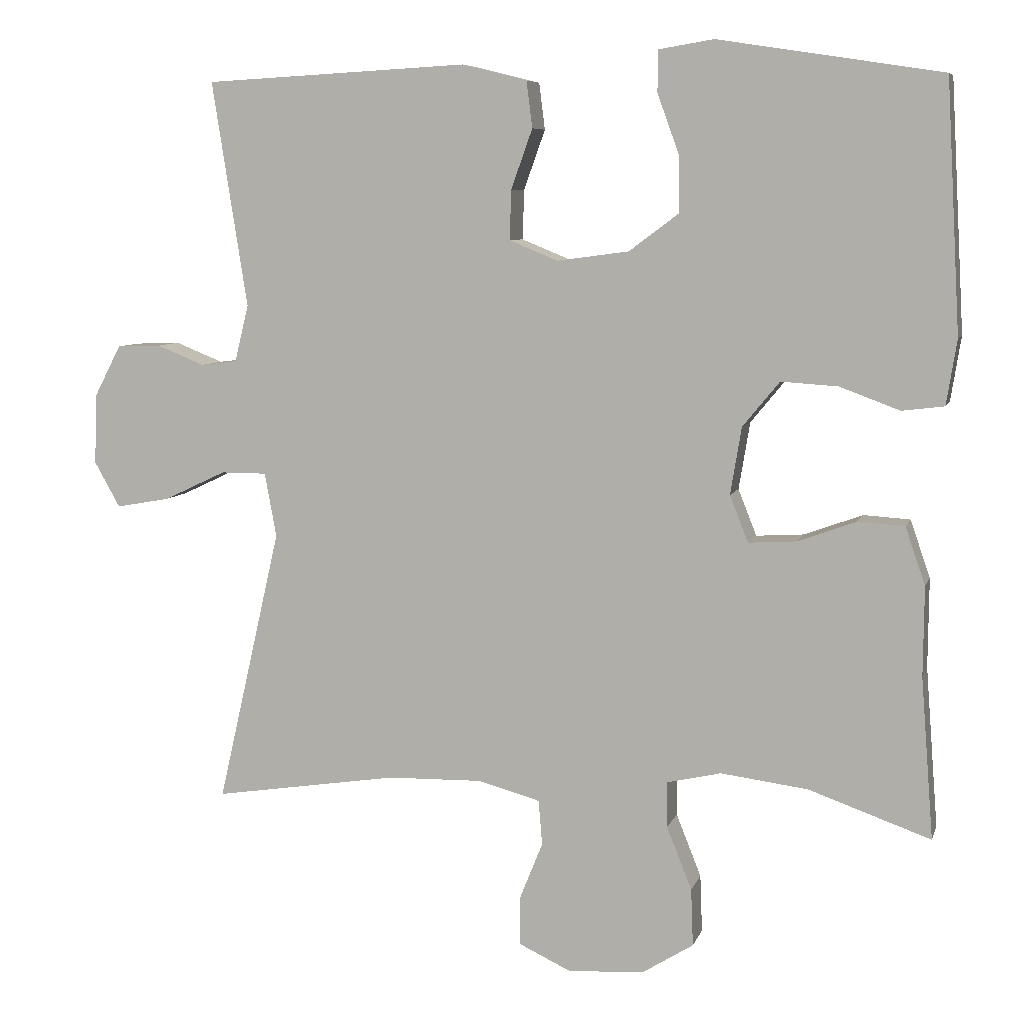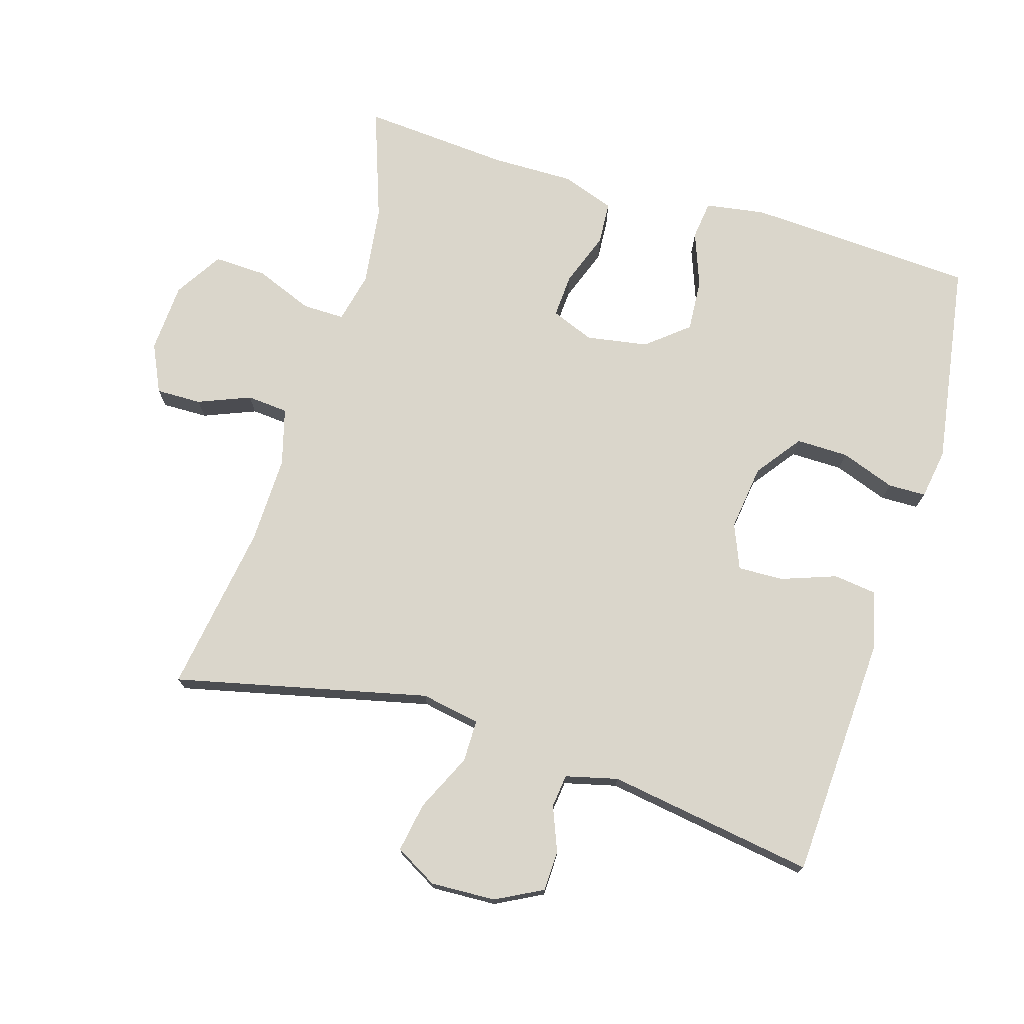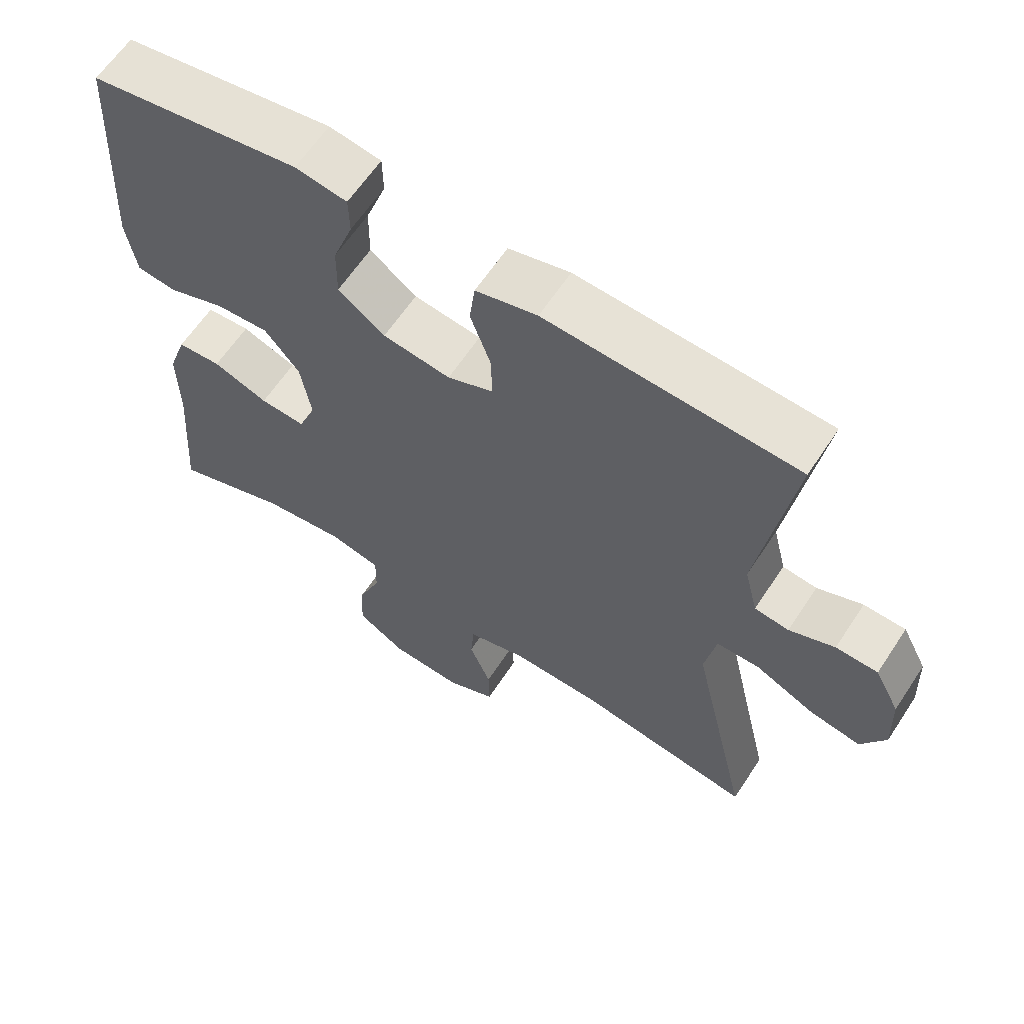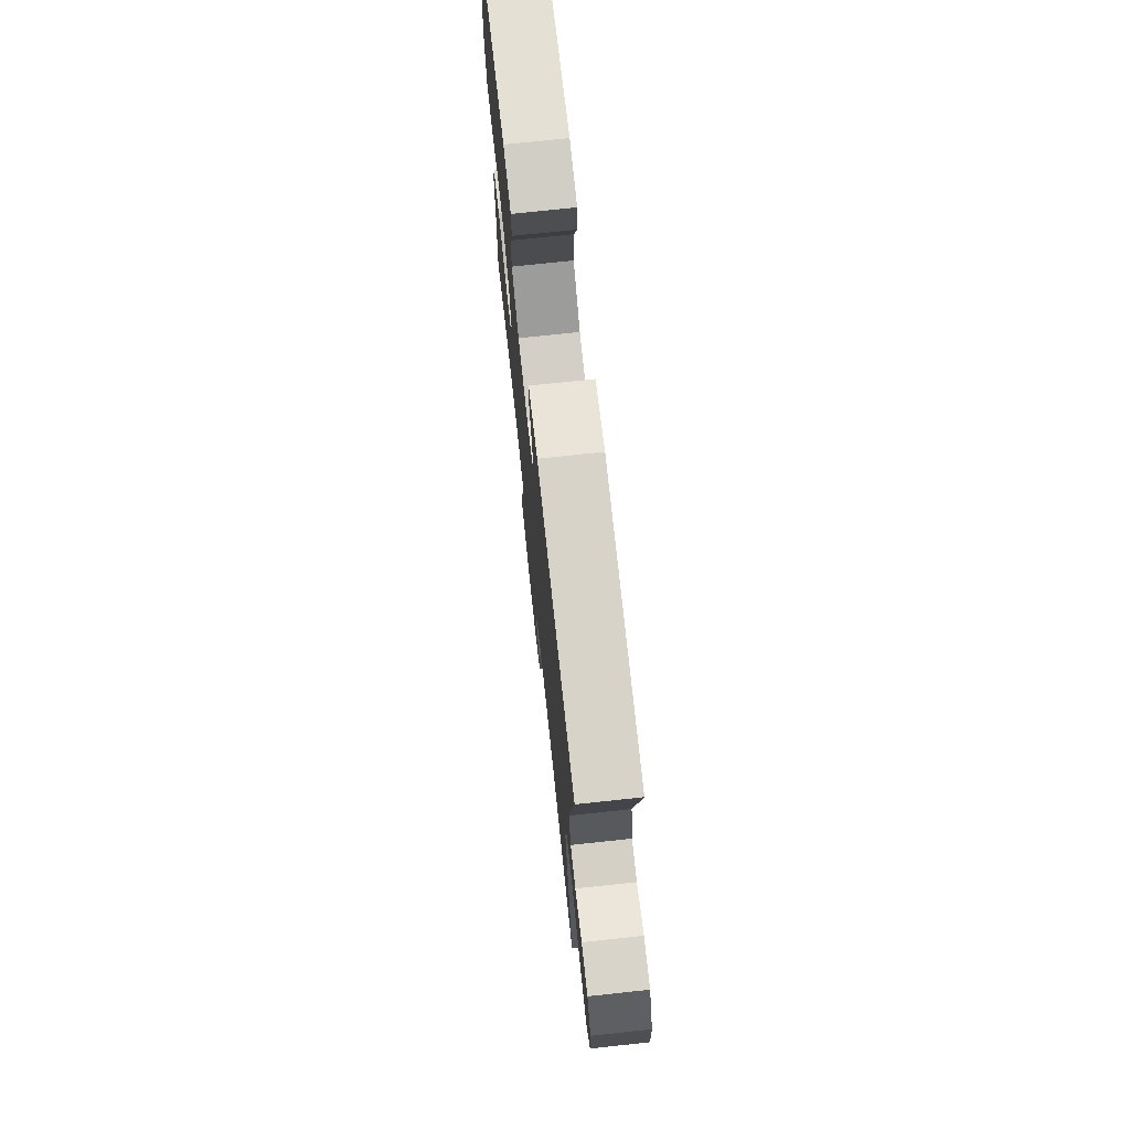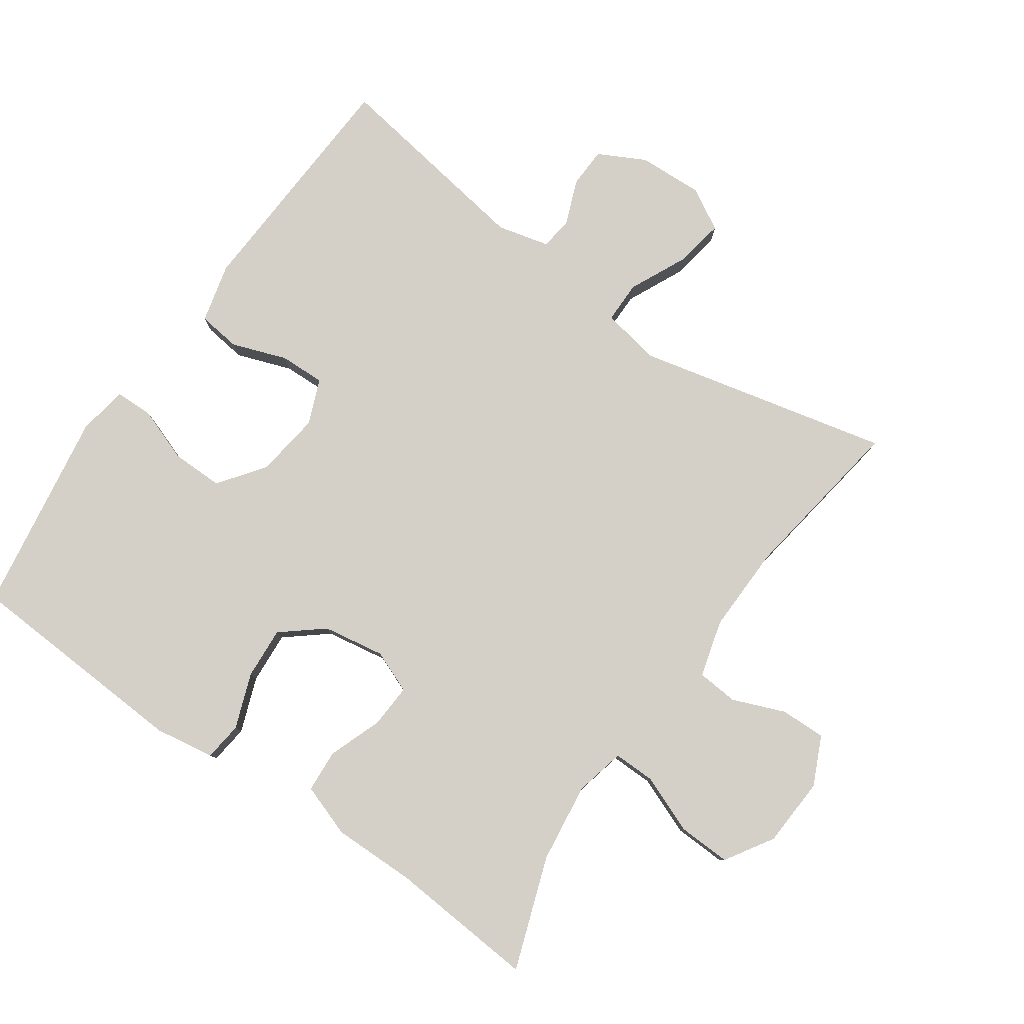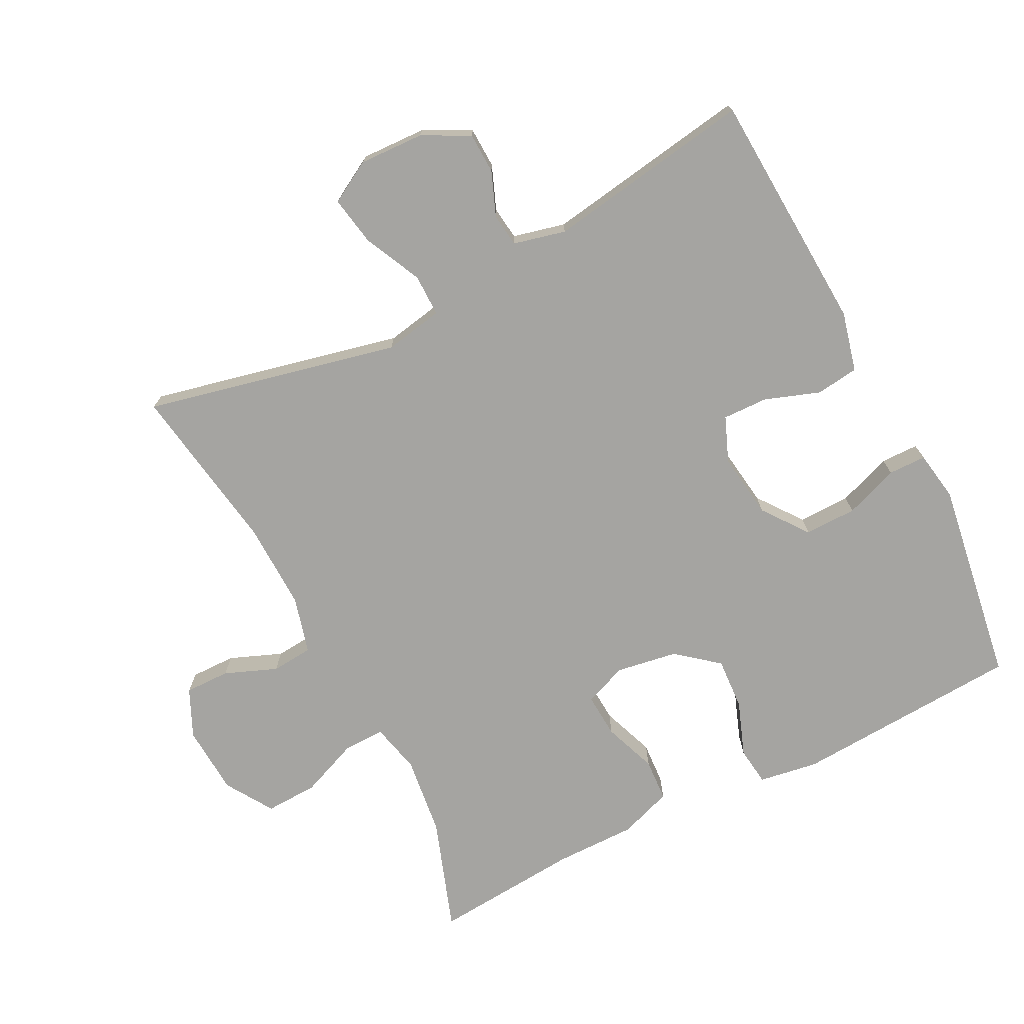
<metadata>
{"format":"obj","ext":"obj","renderer":"f3d","projection":"perspective","resolution":1024,"background":"white","views":[{"elev":7.3,"azim":14.6,"up":"+Z"},{"elev":74.1,"azim":-73.2,"up":"+Y"},{"elev":62.5,"azim":-146.7,"up":"+Z"},{"elev":73.8,"azim":-96.1,"up":"+Z"},{"elev":80.0,"azim":124.9,"up":"+Y"},{"elev":-73.4,"azim":-62.8,"up":"+Y"}]}
</metadata>
<code>
v -0.5 0.07 -0.5
v -0.414 0.07 -0.126
v -0.43 0.07 -0.039
v -0.492 0.07 -0.039
v -0.577 0.07 -0.079
v -0.65 0.07 -0.092
v -0.685 0.07 -0.03
v -0.681 0.07 0.066
v -0.645 0.07 0.135
v -0.585 0.07 0.137
v -0.52 0.07 0.111
v -0.471 0.07 0.117
v -0.452 0.07 0.194
v -0.5 0.07 0.5
v -0.274 0.07 0.512
v -0.142 0.07 0.519
v -0.054 0.07 0.497
v -0.046 0.07 0.434
v -0.075 0.07 0.353
v -0.077 0.07 0.286
v -0.011 0.07 0.259
v 0.086 0.07 0.272
v 0.153 0.07 0.322
v 0.152 0.07 0.399
v 0.123 0.07 0.479
v 0.124 0.07 0.535
v 0.198 0.07 0.547
v 0.5 0.07 0.5
v 0.519 0.07 0.163
v 0.505 0.07 0.075
v 0.448 0.07 0.068
v 0.367 0.07 0.098
v 0.29 0.07 0.103
v 0.24 0.07 0.042
v 0.225 0.07 -0.049
v 0.25 0.07 -0.112
v 0.315 0.07 -0.108
v 0.394 0.07 -0.079
v 0.457 0.07 -0.083
v 0.484 0.07 -0.161
v 0.483 0.07 -0.282
v 0.5 0.07 -0.5
v 0.335 0.07 -0.442
v 0.217 0.07 -0.427
v 0.143 0.07 -0.444
v 0.144 0.07 -0.506
v 0.178 0.07 -0.591
v 0.181 0.07 -0.669
v 0.111 0.07 -0.713
v 0.008 0.07 -0.719
v -0.063 0.07 -0.686
v -0.062 0.07 -0.619
v -0.031 0.07 -0.542
v -0.036 0.07 -0.481
v -0.12 0.07 -0.458
v -0.249 0.07 -0.461
v -0.5 0 -0.5
v -0.414 0 -0.126
v -0.43 0 -0.039
v -0.492 0 -0.039
v -0.577 0 -0.079
v -0.65 0 -0.092
v -0.685 0 -0.03
v -0.681 0 0.066
v -0.645 0 0.135
v -0.585 0 0.137
v -0.52 0 0.111
v -0.471 0 0.117
v -0.452 0 0.194
v -0.5 0 0.5
v -0.274 0 0.512
v -0.142 0 0.519
v -0.054 0 0.497
v -0.046 0 0.434
v -0.075 0 0.353
v -0.077 0 0.286
v -0.011 0 0.259
v 0.086 0 0.272
v 0.153 0 0.322
v 0.152 0 0.399
v 0.123 0 0.479
v 0.124 0 0.535
v 0.198 0 0.547
v 0.5 0 0.5
v 0.519 0 0.163
v 0.505 0 0.075
v 0.448 0 0.068
v 0.367 0 0.098
v 0.29 0 0.103
v 0.24 0 0.042
v 0.225 0 -0.049
v 0.25 0 -0.112
v 0.315 0 -0.108
v 0.394 0 -0.079
v 0.457 0 -0.083
v 0.484 0 -0.161
v 0.483 0 -0.282
v 0.5 0 -0.5
v 0.335 0 -0.442
v 0.217 0 -0.427
v 0.143 0 -0.444
v 0.144 0 -0.506
v 0.178 0 -0.591
v 0.181 0 -0.669
v 0.111 0 -0.713
v 0.008 0 -0.719
v -0.063 0 -0.686
v -0.062 0 -0.619
v -0.031 0 -0.542
v -0.036 0 -0.481
v -0.12 0 -0.458
v -0.249 0 -0.461
f 51 52 53
f 50 51 53
f 49 50 53
f 48 49 53
f 47 48 53
f 46 47 53
f 45 46 53 54
f 44 45 54 55
f 41 42 43
f 41 43 44
f 40 41 44
f 39 40 44
f 38 39 44
f 37 38 44
f 44 55 56
f 37 44 56
f 36 37 56
f 30 31 32
f 29 30 32
f 28 29 32
f 27 28 32
f 26 27 32
f 25 26 32
f 24 25 32
f 23 24 32 33
f 22 23 33 34
f 17 18 19
f 16 17 19
f 15 16 19
f 14 15 19
f 13 14 19
f 12 13 19 20
f 9 10 11
f 8 9 11
f 7 8 11
f 6 7 11
f 5 6 11
f 4 5 11
f 3 4 11 12
f 56 1 2
f 36 56 2
f 35 36 2
f 35 2 3
f 34 35 3
f 22 34 3
f 21 22 3
f 3 12 20 21
f 109 108 107
f 109 107 106
f 109 106 105
f 109 105 104
f 109 104 103
f 109 103 102
f 110 109 102 101
f 111 110 101 100
f 99 98 97
f 100 99 97
f 100 97 96
f 100 96 95
f 100 95 94
f 100 94 93
f 112 111 100
f 112 100 93
f 112 93 92
f 88 87 86
f 88 86 85
f 88 85 84
f 88 84 83
f 88 83 82
f 88 82 81
f 88 81 80
f 89 88 80 79
f 90 89 79 78
f 75 74 73
f 75 73 72
f 75 72 71
f 75 71 70
f 75 70 69
f 76 75 69 68
f 67 66 65
f 67 65 64
f 67 64 63
f 67 63 62
f 67 62 61
f 67 61 60
f 68 67 60 59
f 58 57 112
f 58 112 92
f 58 92 91
f 59 58 91
f 59 91 90
f 59 90 78
f 59 78 77
f 77 76 68 59
f 1 57 58 2
f 2 58 59 3
f 3 59 60 4
f 4 60 61 5
f 5 61 62 6
f 6 62 63 7
f 7 63 64 8
f 8 64 65 9
f 9 65 66 10
f 10 66 67 11
f 11 67 68 12
f 12 68 69 13
f 13 69 70 14
f 14 70 71 15
f 15 71 72 16
f 16 72 73 17
f 17 73 74 18
f 18 74 75 19
f 19 75 76 20
f 20 76 77 21
f 21 77 78 22
f 22 78 79 23
f 23 79 80 24
f 24 80 81 25
f 25 81 82 26
f 26 82 83 27
f 27 83 84 28
f 28 84 85 29
f 29 85 86 30
f 30 86 87 31
f 31 87 88 32
f 32 88 89 33
f 33 89 90 34
f 34 90 91 35
f 35 91 92 36
f 36 92 93 37
f 37 93 94 38
f 38 94 95 39
f 39 95 96 40
f 40 96 97 41
f 41 97 98 42
f 42 98 99 43
f 43 99 100 44
f 44 100 101 45
f 45 101 102 46
f 46 102 103 47
f 47 103 104 48
f 48 104 105 49
f 49 105 106 50
f 50 106 107 51
f 51 107 108 52
f 52 108 109 53
f 53 109 110 54
f 54 110 111 55
f 55 111 112 56
f 56 112 57 1

</code>
